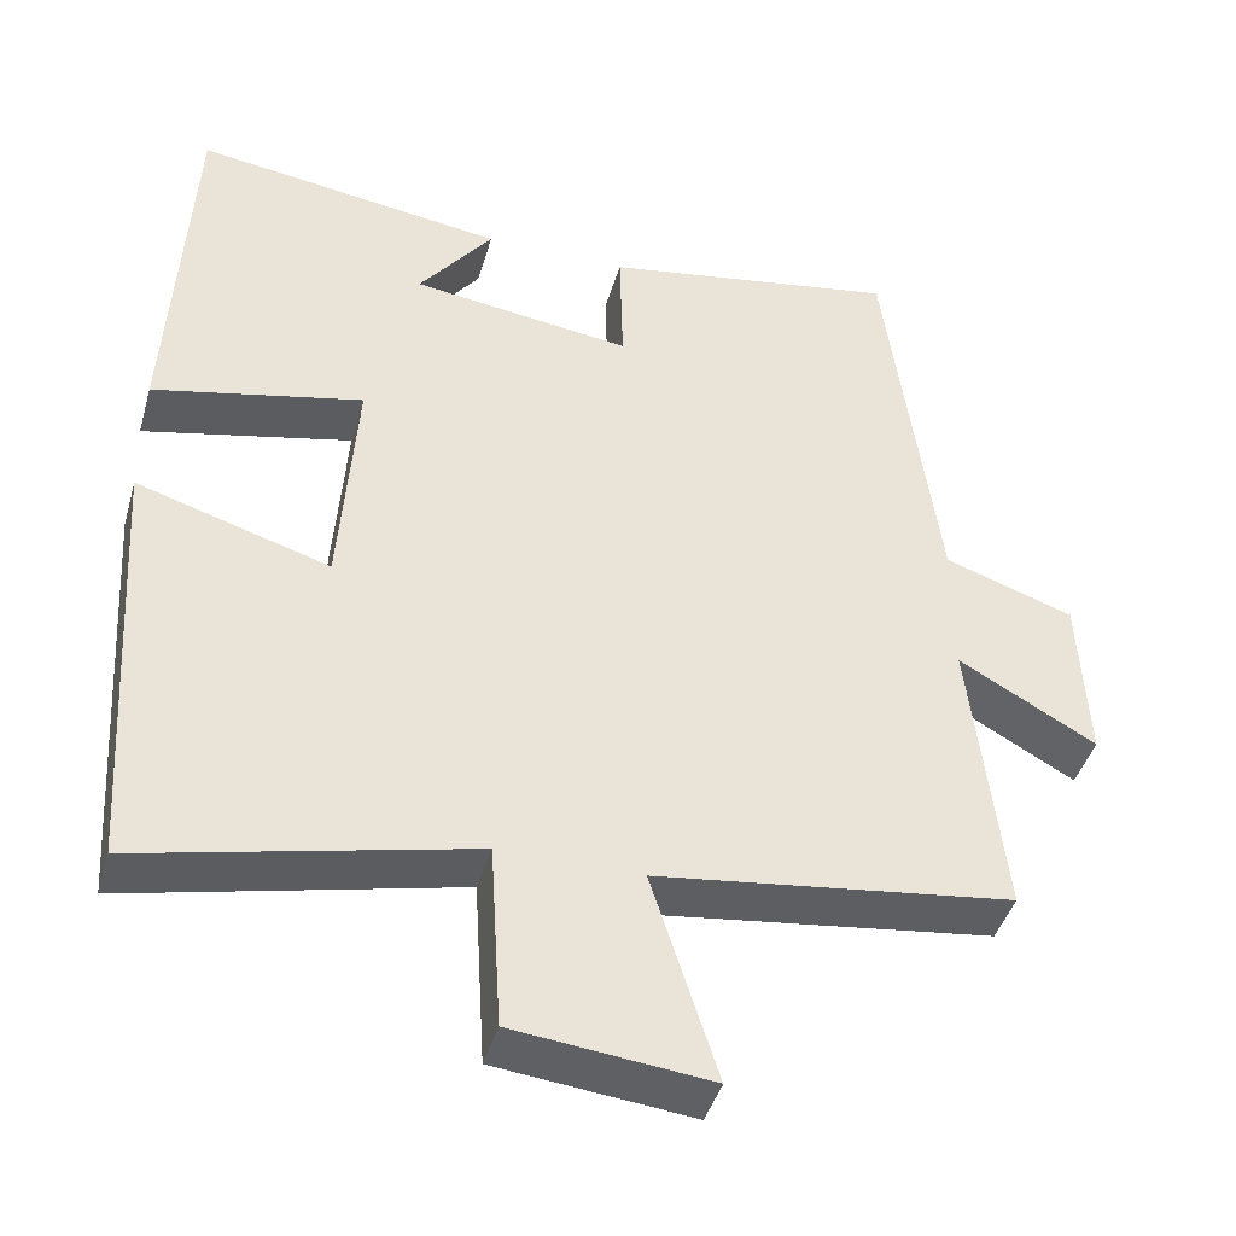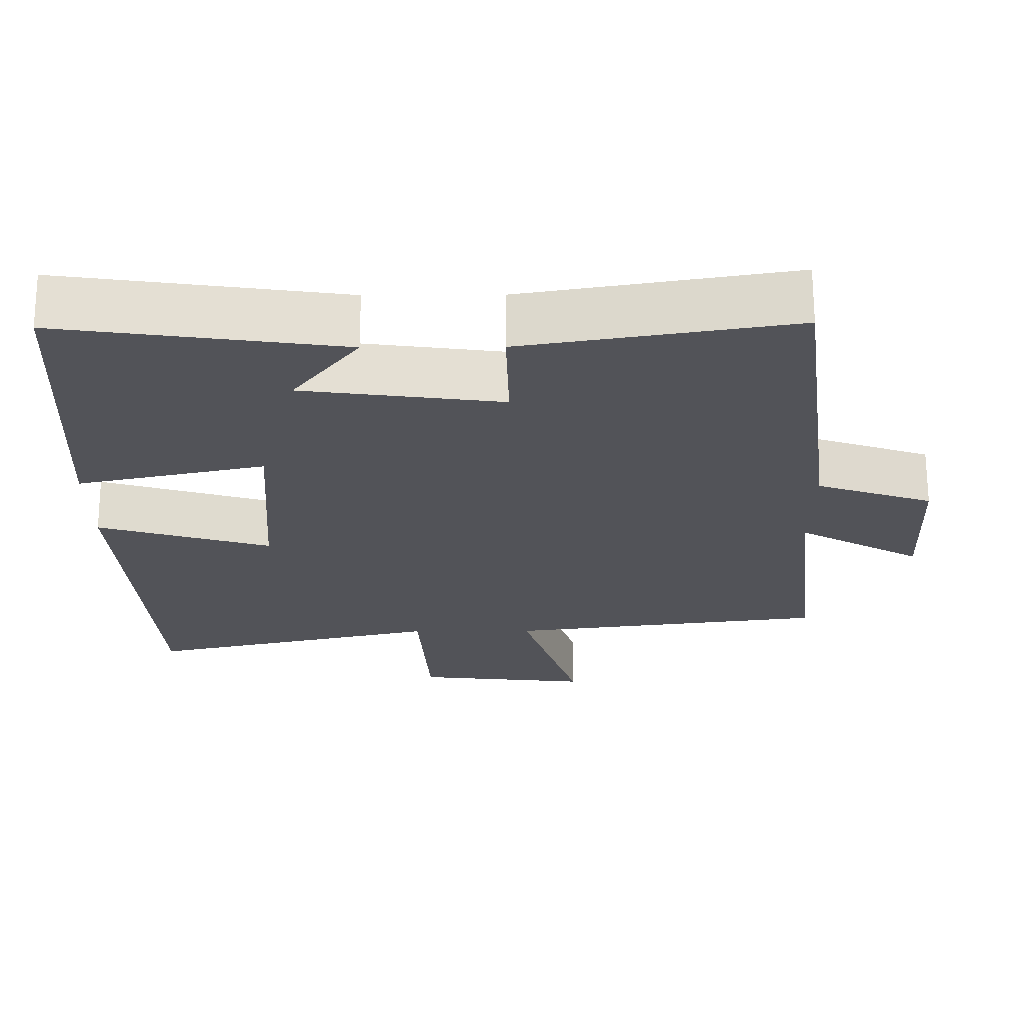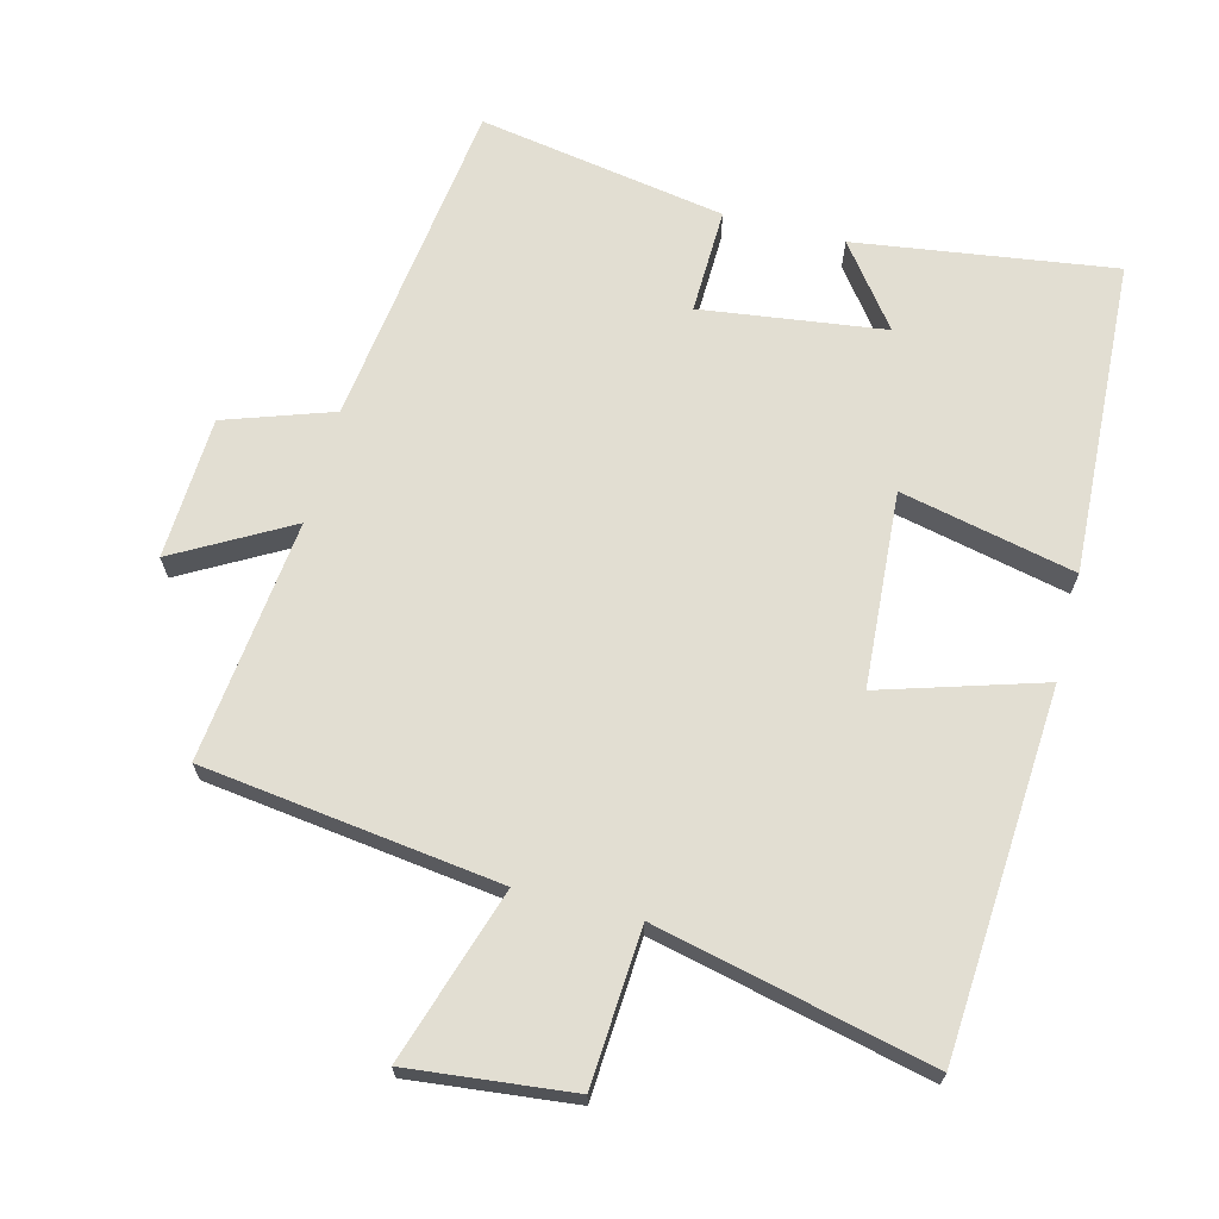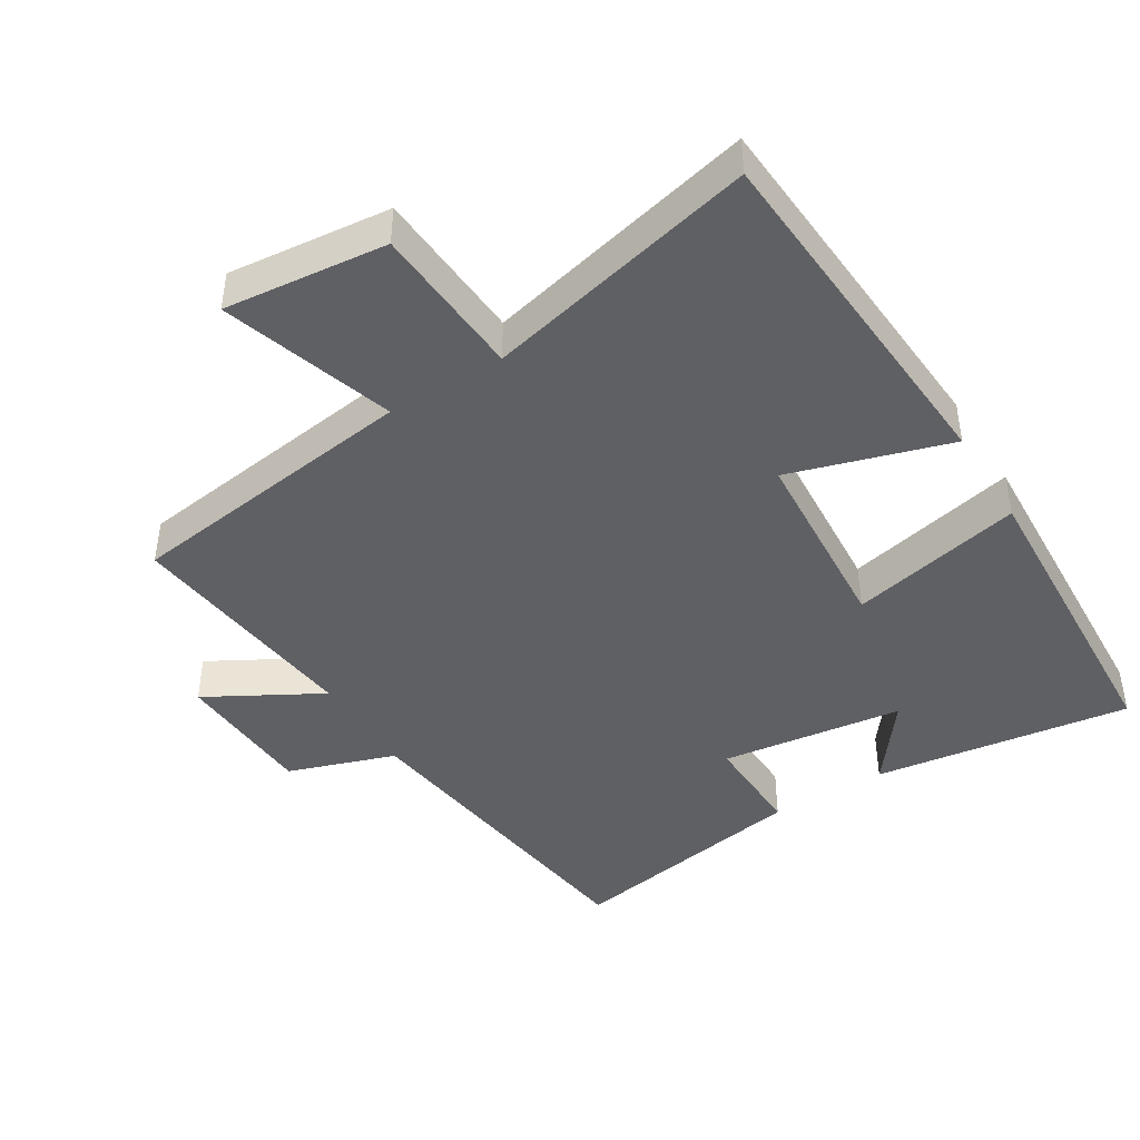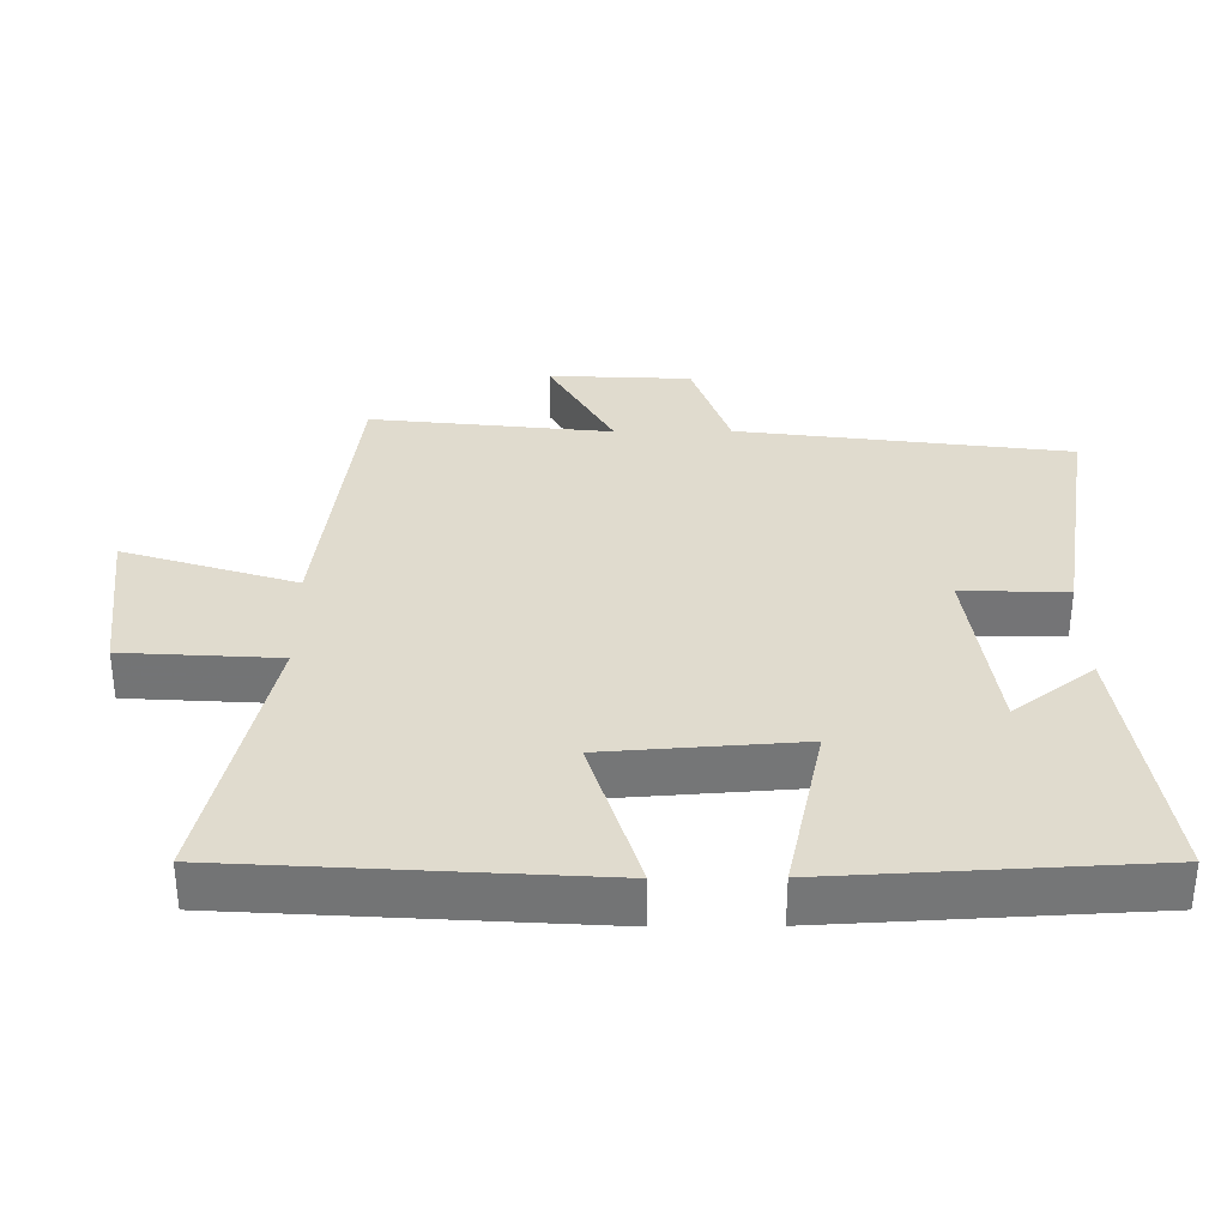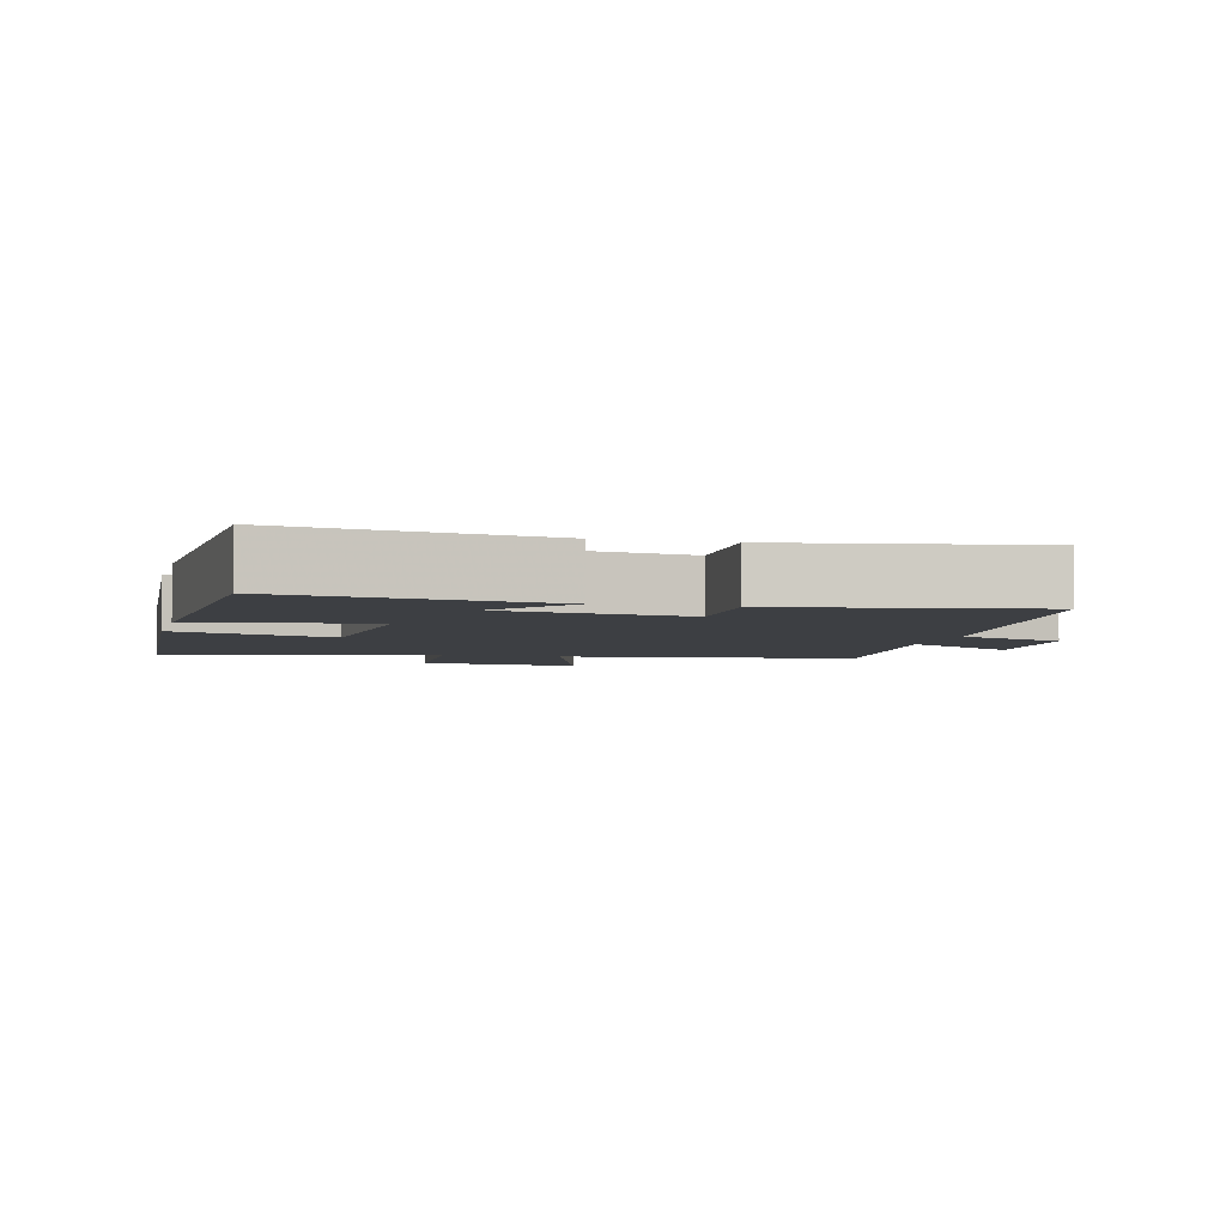
<metadata>
{"format":"obj","ext":"obj","renderer":"f3d","projection":"perspective","resolution":1024,"background":"white","views":[{"elev":-42.8,"azim":-15.8,"up":"+Z"},{"elev":67.4,"azim":-0.2,"up":"+Z"},{"elev":68.0,"azim":-165.5,"up":"+Y"},{"elev":-43.8,"azim":-148.2,"up":"+Y"},{"elev":33.6,"azim":-90.5,"up":"+Y"},{"elev":-4.1,"azim":-14.2,"up":"+Y"}]}
</metadata>
<code>
v -0.466 0.07 -0.592
v -0.5 0.07 -0.063
v -0.266 0.07 -0.135
v -0.246 0.07 0.149
v -0.5 0.07 0.093
v -0.476 0.07 0.554
v -0.098 0.07 0.5
v -0.188 0.07 0.382
v 0.08 0.07 0.346
v 0.076 0.07 0.5
v 0.437 0.07 0.561
v 0.5 0.07 0.077
v 0.657 0.07 0.023
v 0.667 0.07 -0.185
v 0.5 0.07 -0.091
v 0.539 0.07 -0.444
v 0.106 0.07 -0.5
v 0.186 0.07 -0.752
v -0.052 0.07 -0.726
v -0.066 0.07 -0.5
v -0.466 0 -0.592
v -0.5 0 -0.063
v -0.266 0 -0.135
v -0.246 0 0.149
v -0.5 0 0.093
v -0.476 0 0.554
v -0.098 0 0.5
v -0.188 0 0.382
v 0.08 0 0.346
v 0.076 0 0.5
v 0.437 0 0.561
v 0.5 0 0.077
v 0.657 0 0.023
v 0.667 0 -0.185
v 0.5 0 -0.091
v 0.539 0 -0.444
v 0.106 0 -0.5
v 0.186 0 -0.752
v -0.052 0 -0.726
v -0.066 0 -0.5
f 17 18 19 20
f 15 16 17 20
f 15 20 1
f 12 13 14 15
f 9 10 11 12
f 8 9 12 15
f 5 6 7 8
f 4 5 8
f 3 4 8 15
f 1 2 3
f 1 3 15
f 40 39 38 37
f 40 37 36 35
f 21 40 35
f 35 34 33 32
f 32 31 30 29
f 35 32 29 28
f 28 27 26 25
f 28 25 24
f 35 28 24 23
f 23 22 21
f 35 23 21
f 1 21 22 2
f 2 22 23 3
f 3 23 24 4
f 4 24 25 5
f 5 25 26 6
f 6 26 27 7
f 7 27 28 8
f 8 28 29 9
f 9 29 30 10
f 10 30 31 11
f 11 31 32 12
f 12 32 33 13
f 13 33 34 14
f 14 34 35 15
f 15 35 36 16
f 16 36 37 17
f 17 37 38 18
f 18 38 39 19
f 19 39 40 20
f 20 40 21 1

</code>
